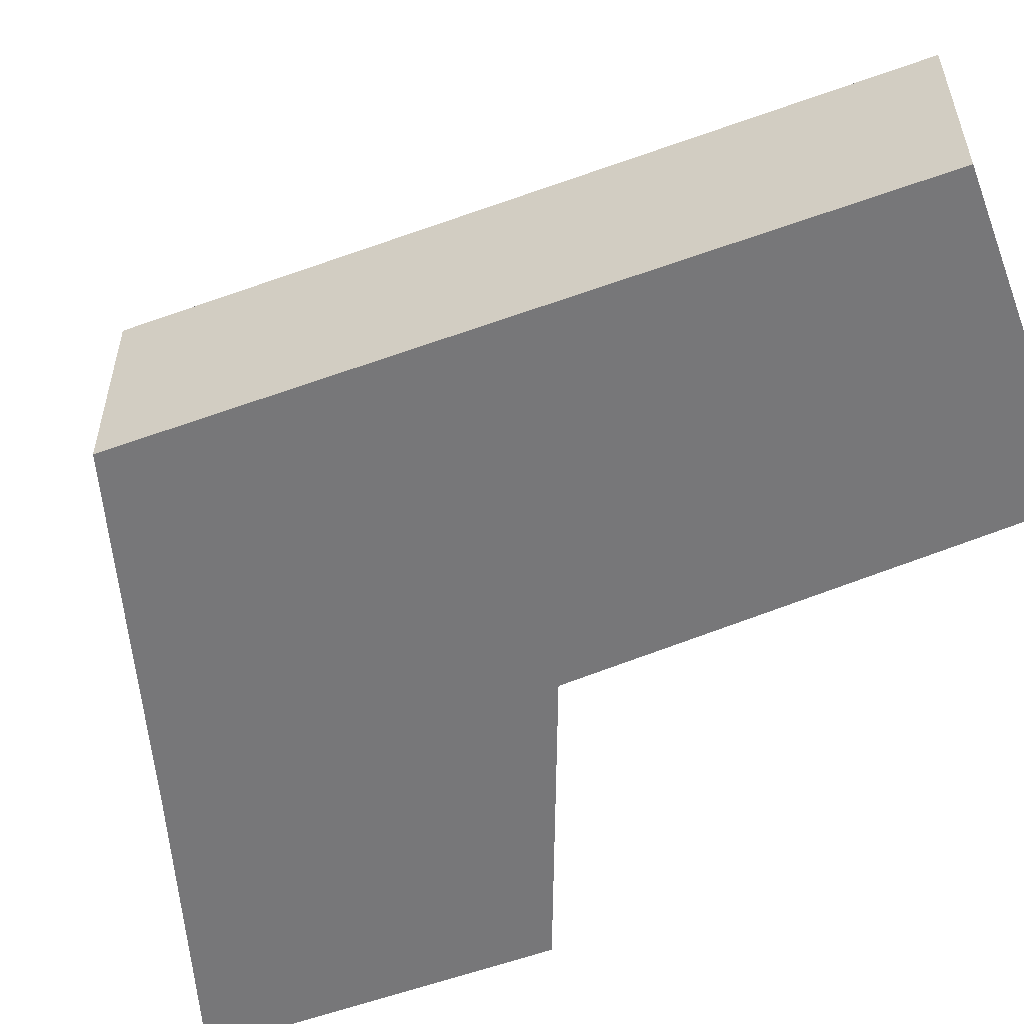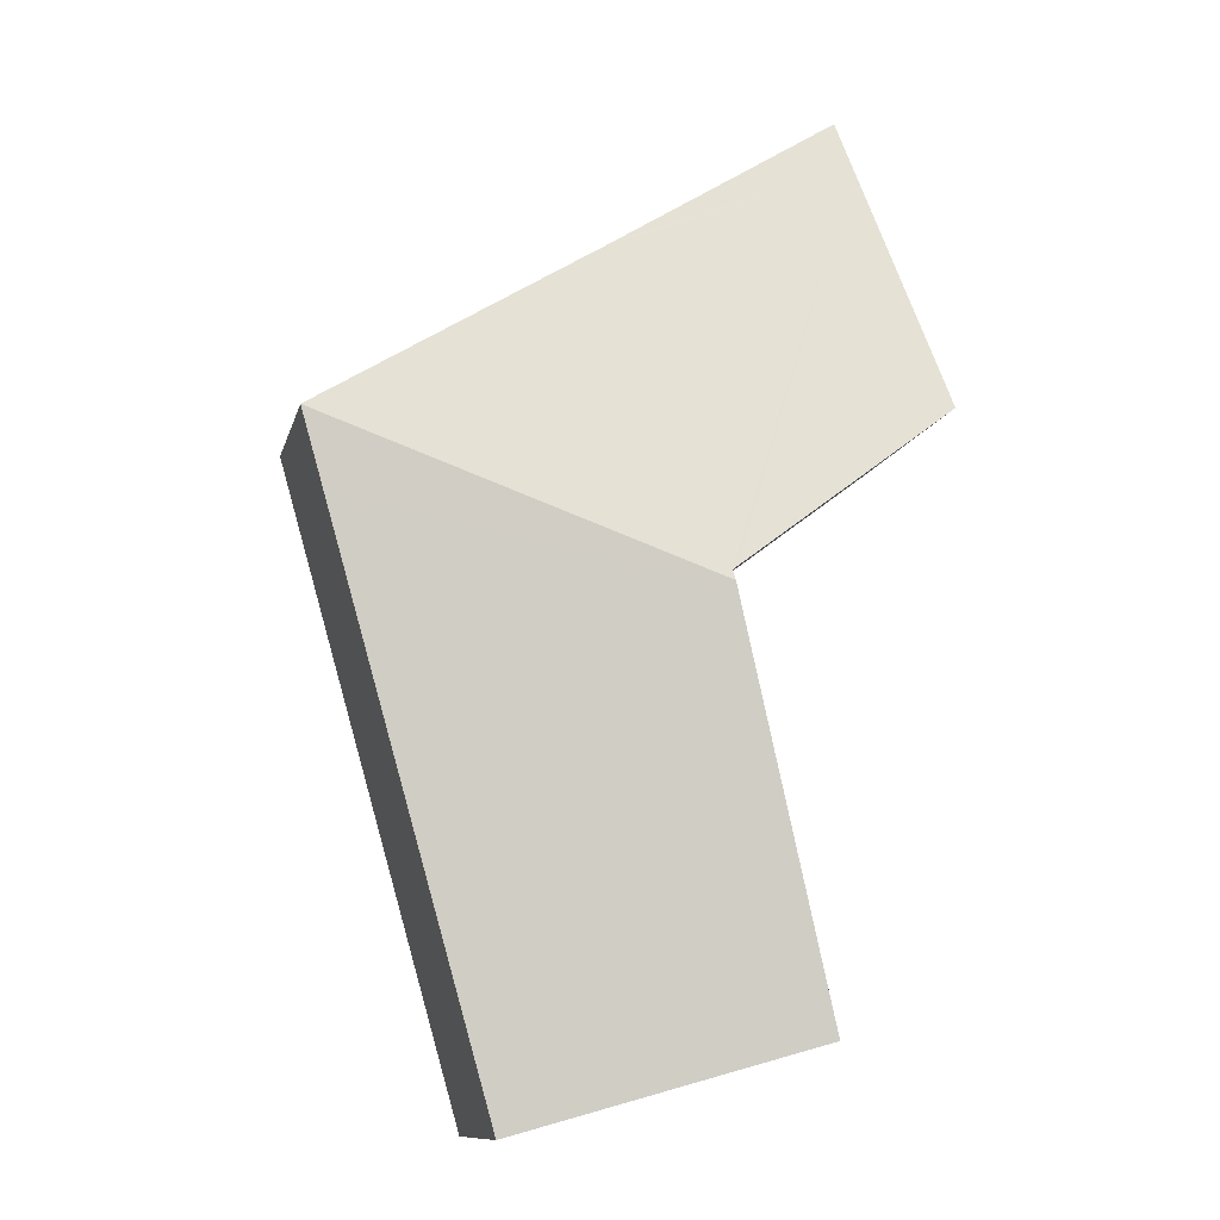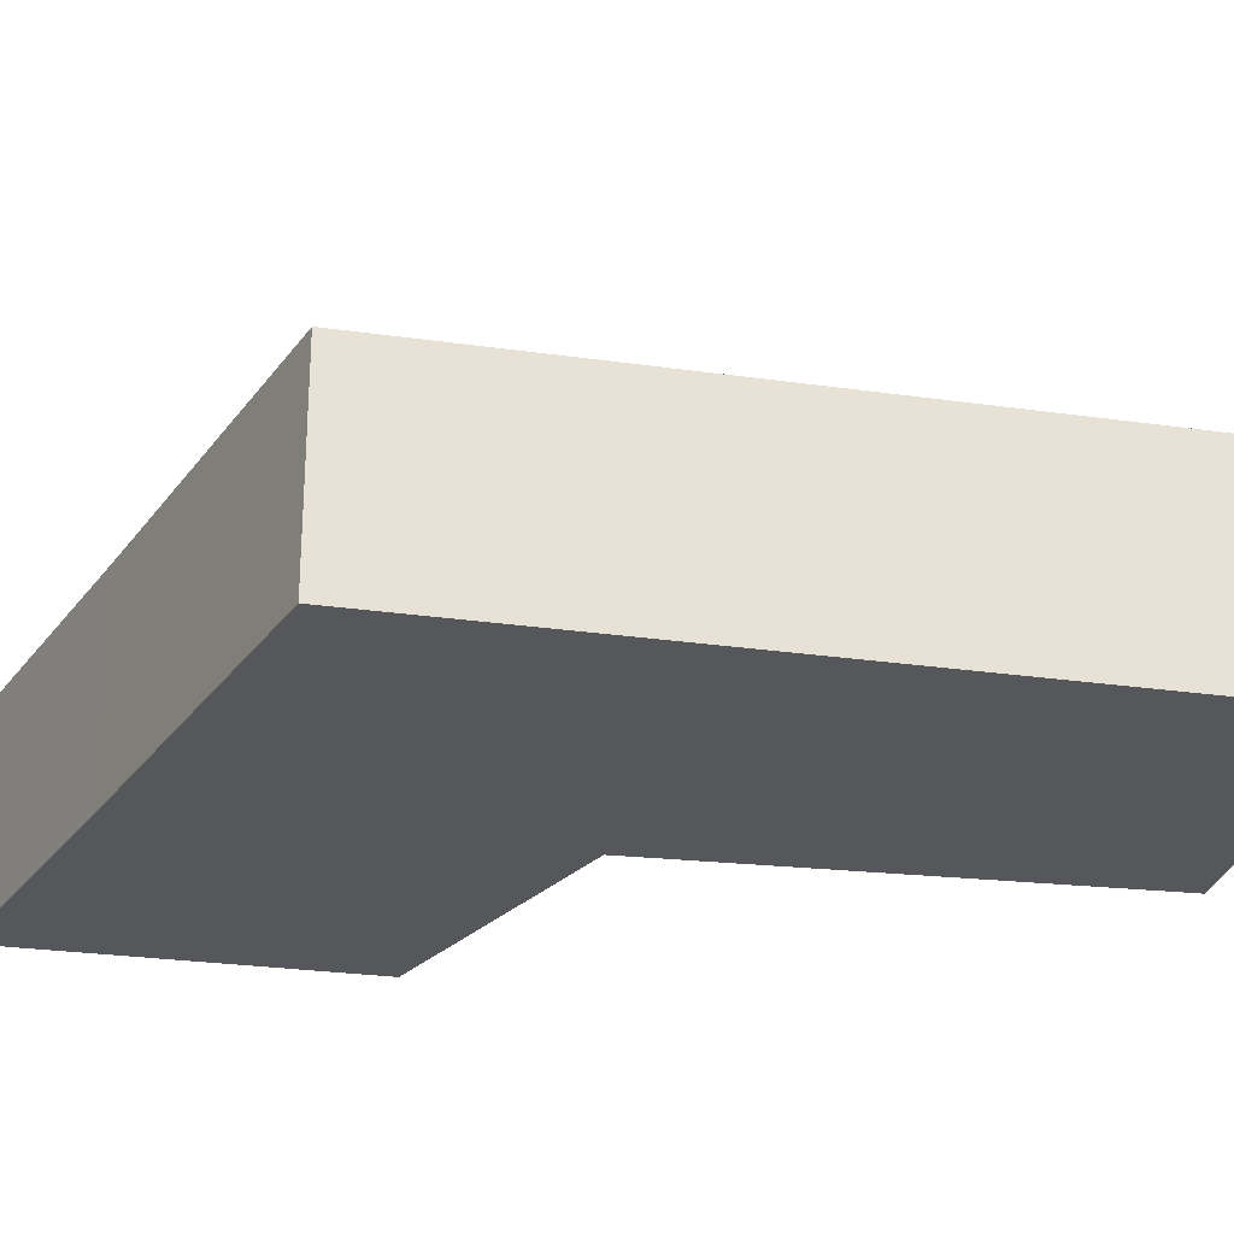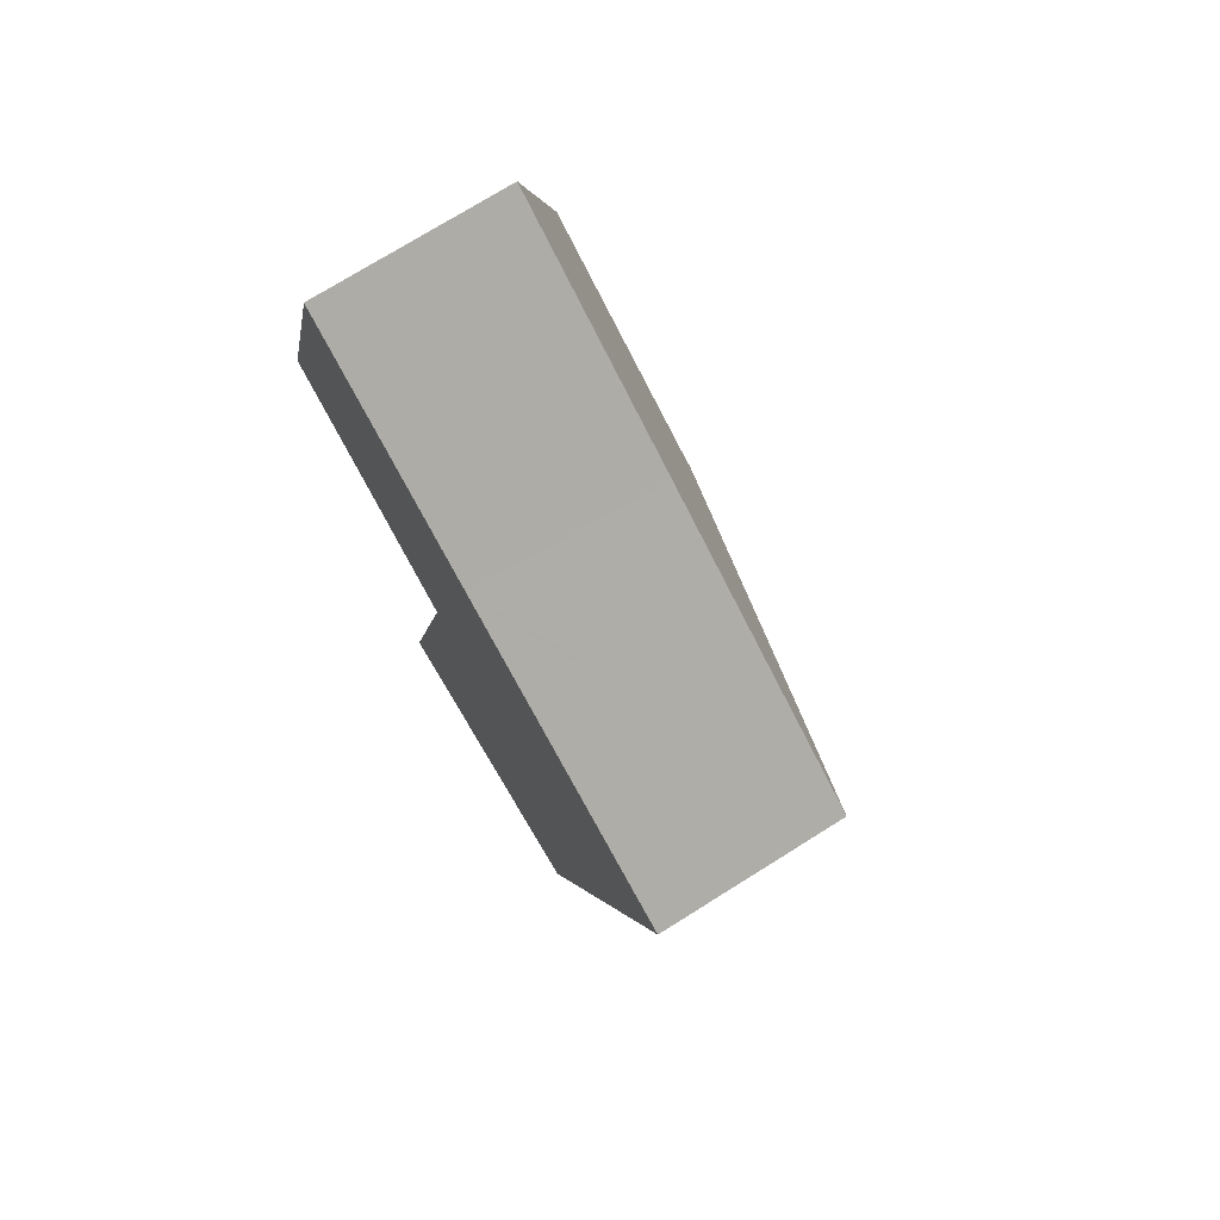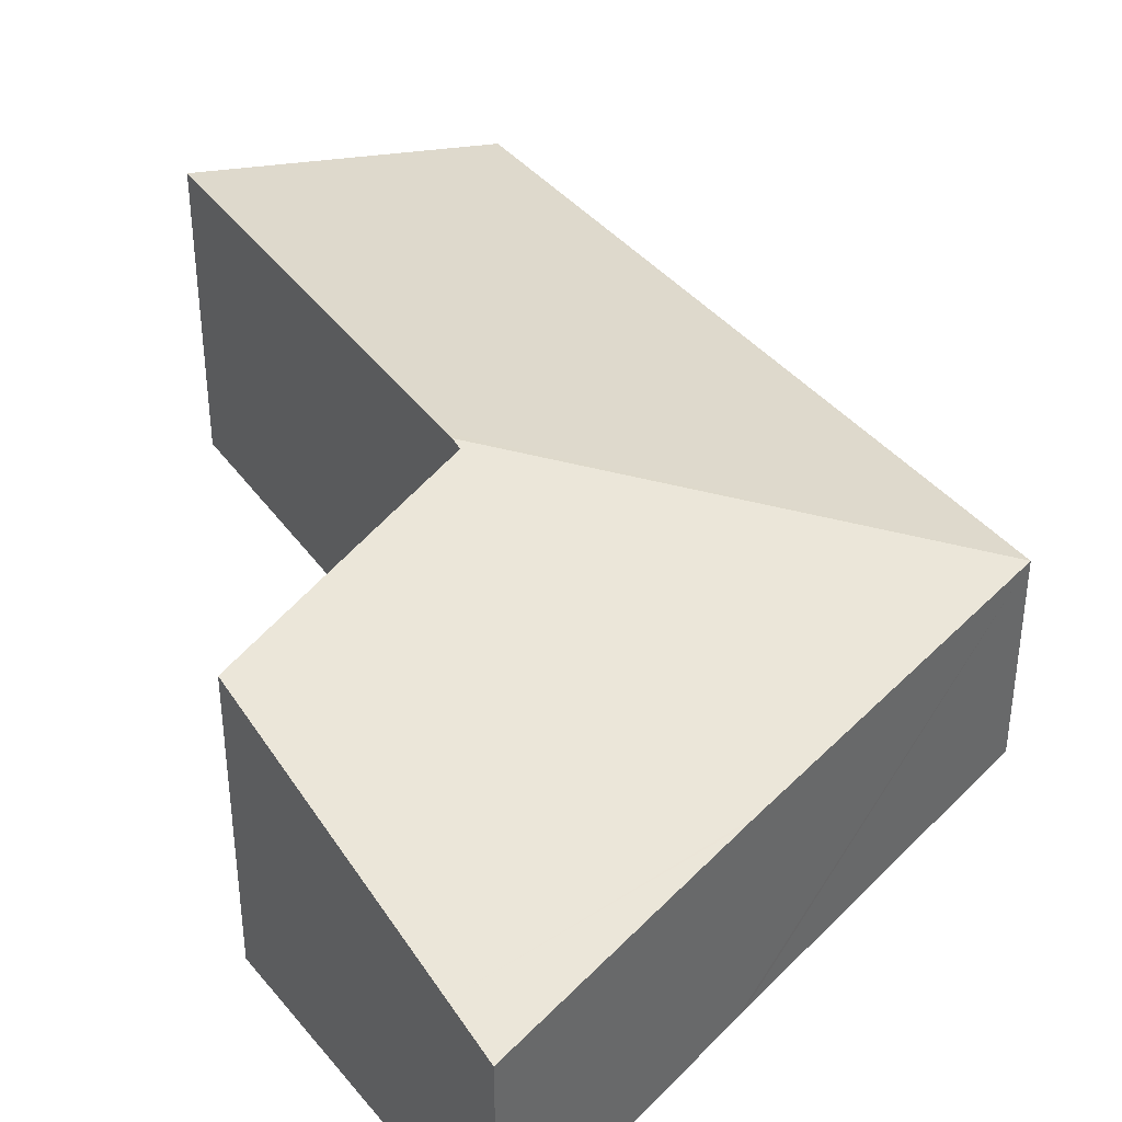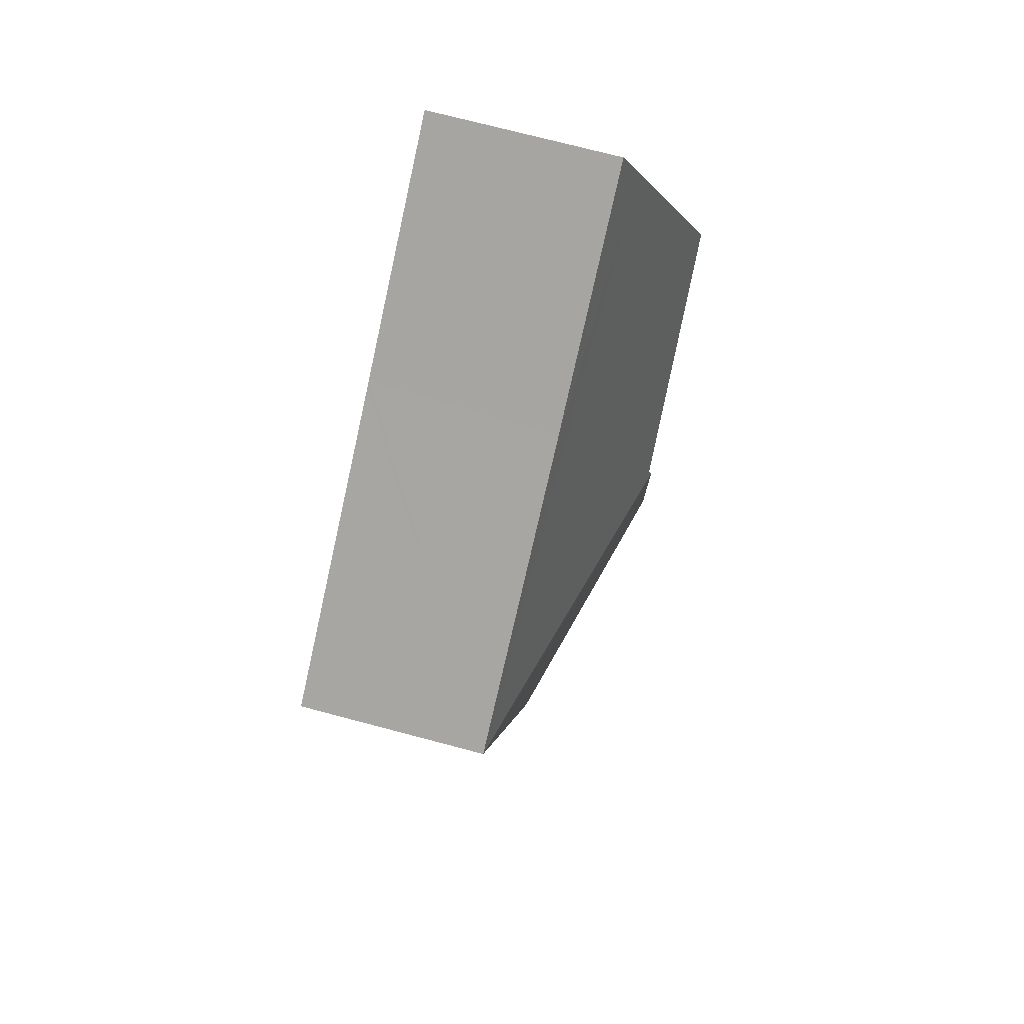
<metadata>
{"format":"obj","ext":"obj","renderer":"f3d","projection":"perspective","resolution":1024,"background":"white","views":[{"elev":-57.2,"azim":126.5,"up":"+Y"},{"elev":-11.3,"azim":166.8,"up":"+Z"},{"elev":-27.3,"azim":93.5,"up":"+Y"},{"elev":74.5,"azim":58.0,"up":"+Z"},{"elev":40.3,"azim":-19.4,"up":"+Y"},{"elev":73.3,"azim":104.8,"up":"+Z"}]}
</metadata>
<code>
v  1.806 3.955 -8.391
v  7.227 2.739 -5.204
v  5.968 2.739 -9.616
v  1.877 3.96 -8.085
v  3.111 4.045 -2.653
v  8.328 2.739 -1.346
v  8.659 2.738 -0.186
v  3.135 4.047 -2.549
v  1.042 2.925 3.705
v  3.093 4.006 -2.345
v  0 3.909 2.394e-16
v  3.168 4.009 -2.402
v  4.54 2.744 2.341
v  4.447 2.743 2.399
v  1.24 2.738 4.411
v  1.806 5.138e-16 -8.391
v  1.877 4.951e-16 -8.085
v  3.111 1.624e-16 -2.653
v  3.168 1.471e-16 -2.402
v  3.135 1.561e-16 -2.549
v  0 0 0
v  1.042 -2.269e-16 3.705
v  1.24 -2.701e-16 4.411
v  3.093 1.436e-16 -2.345
v  4.447 -1.469e-16 2.399
v  4.54 -1.433e-16 2.341
v  8.659 1.139e-17 -0.186
v  8.328 8.242e-17 -1.346
v  7.227 3.187e-16 -5.204
v  5.968 5.888e-16 -9.616
g defaultobject
f 1 2 3
f 2 1 4
f 2 4 5
f 2 5 6
f 6 5 7
f 7 5 8
f 9 10 11
f 10 9 12
f 12 7 8
f 7 12 9
f 7 9 13
f 13 9 14
f 14 9 15
f 16 4 1
f 4 16 5
f 5 16 17
f 5 17 18
f 5 18 8
f 8 18 12
f 12 18 19
f 19 18 20
f 21 9 11
f 9 21 22
f 9 22 15
f 15 22 23
f 19 10 12
f 10 19 11
f 11 19 21
f 21 19 24
f 23 14 15
f 14 23 25
f 14 25 13
f 13 25 7
f 7 25 26
f 7 26 27
f 27 6 7
f 6 27 2
f 2 27 28
f 2 28 29
f 2 29 3
f 3 29 30
f 3 16 1
f 16 3 30
f 22 25 23
f 25 22 21
f 25 21 26
f 26 21 27
f 27 21 28
f 28 21 29
f 29 21 24
f 29 24 19
f 29 19 20
f 29 20 18
f 29 18 17
f 29 17 30
f 30 17 16

</code>
